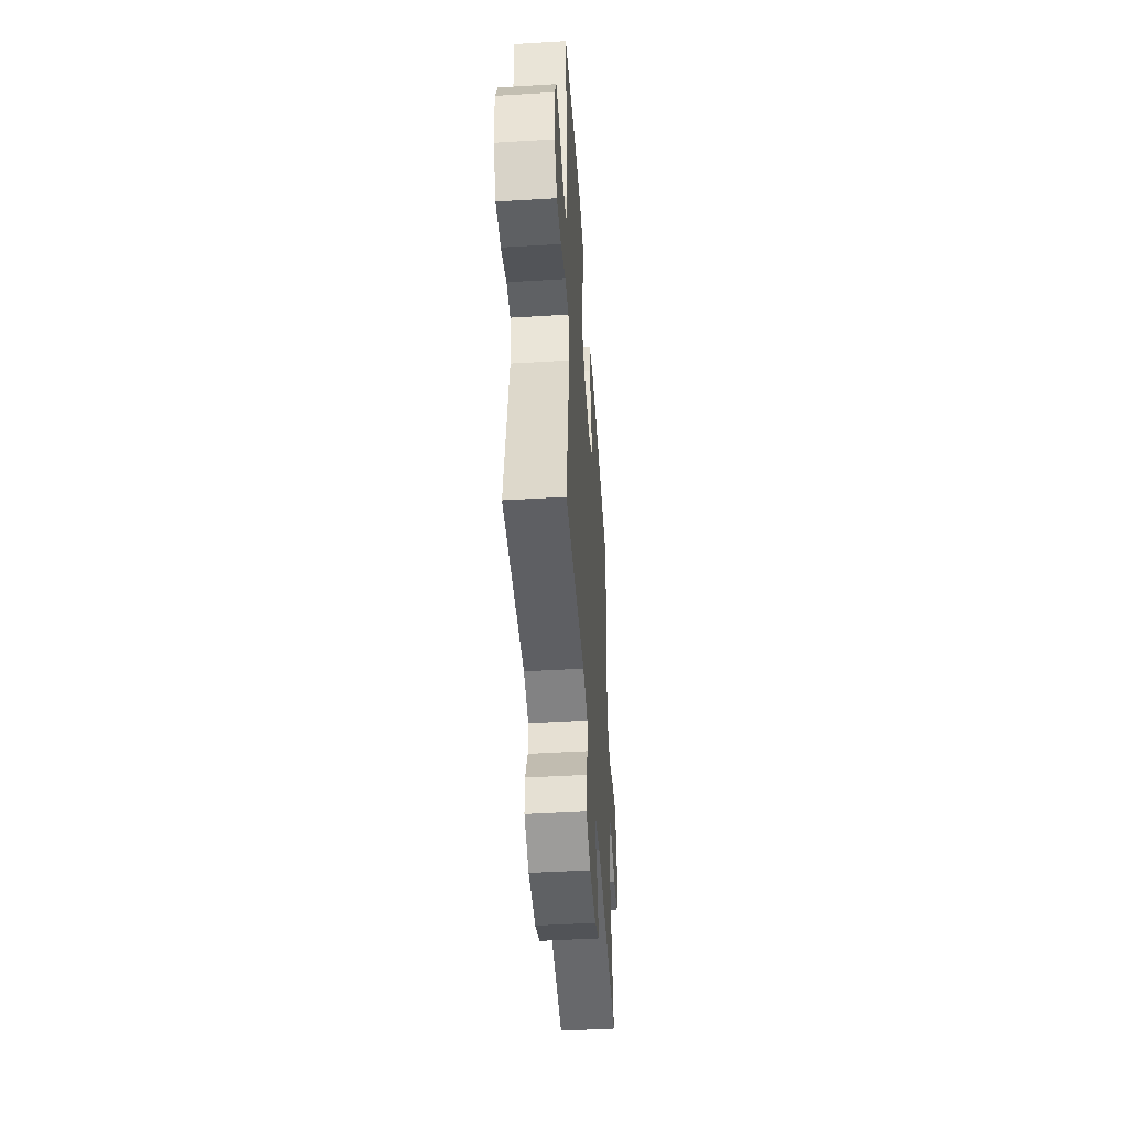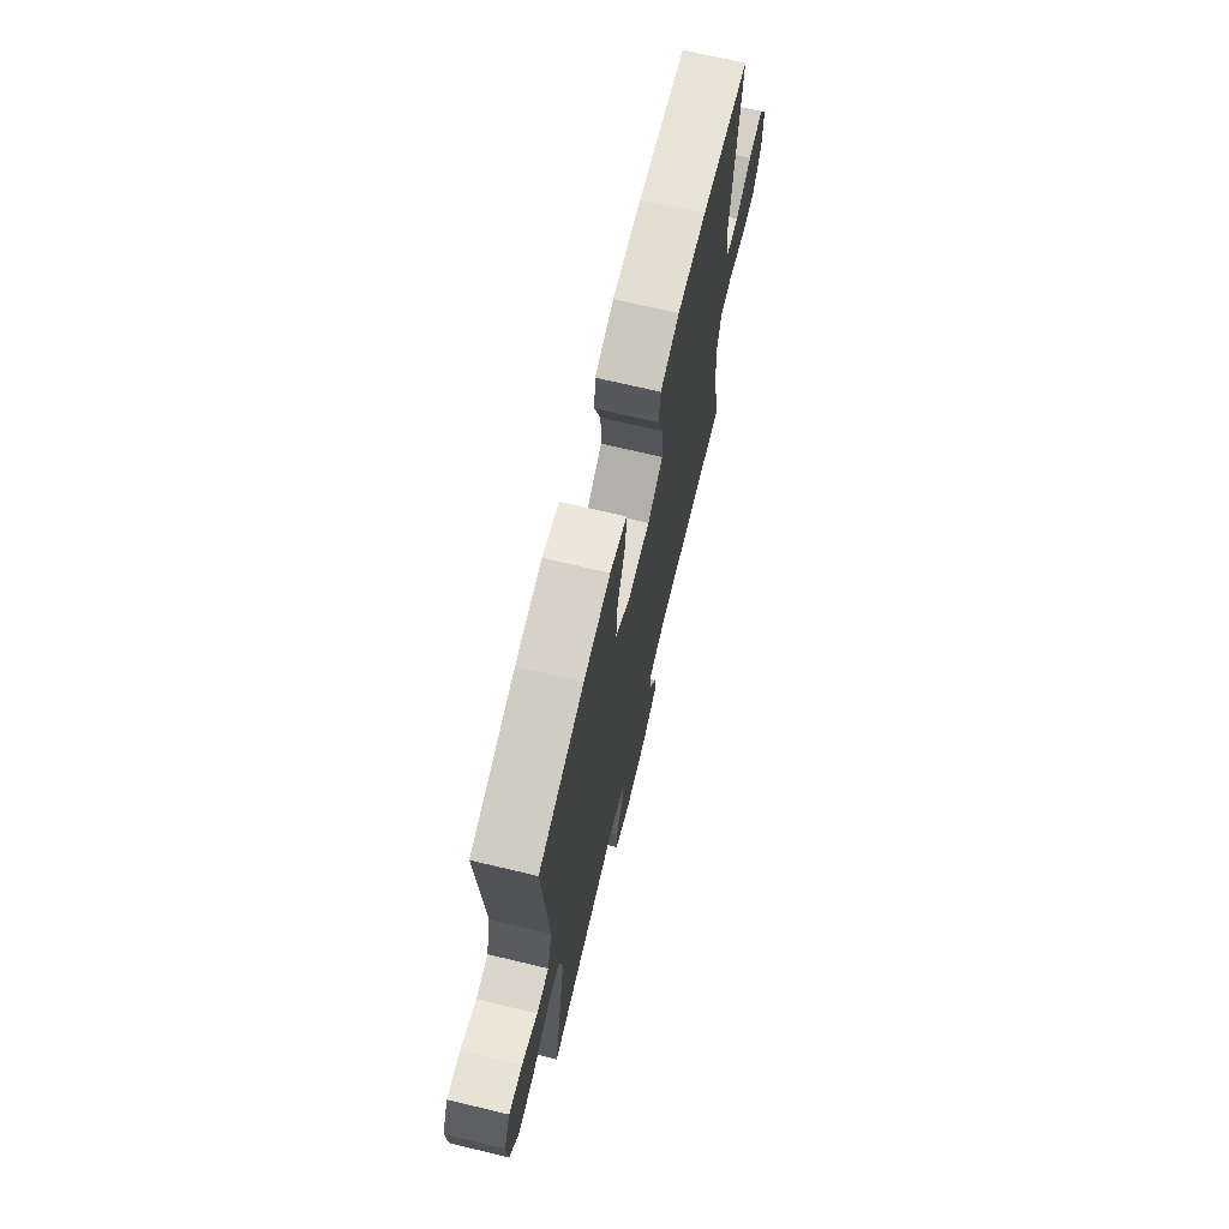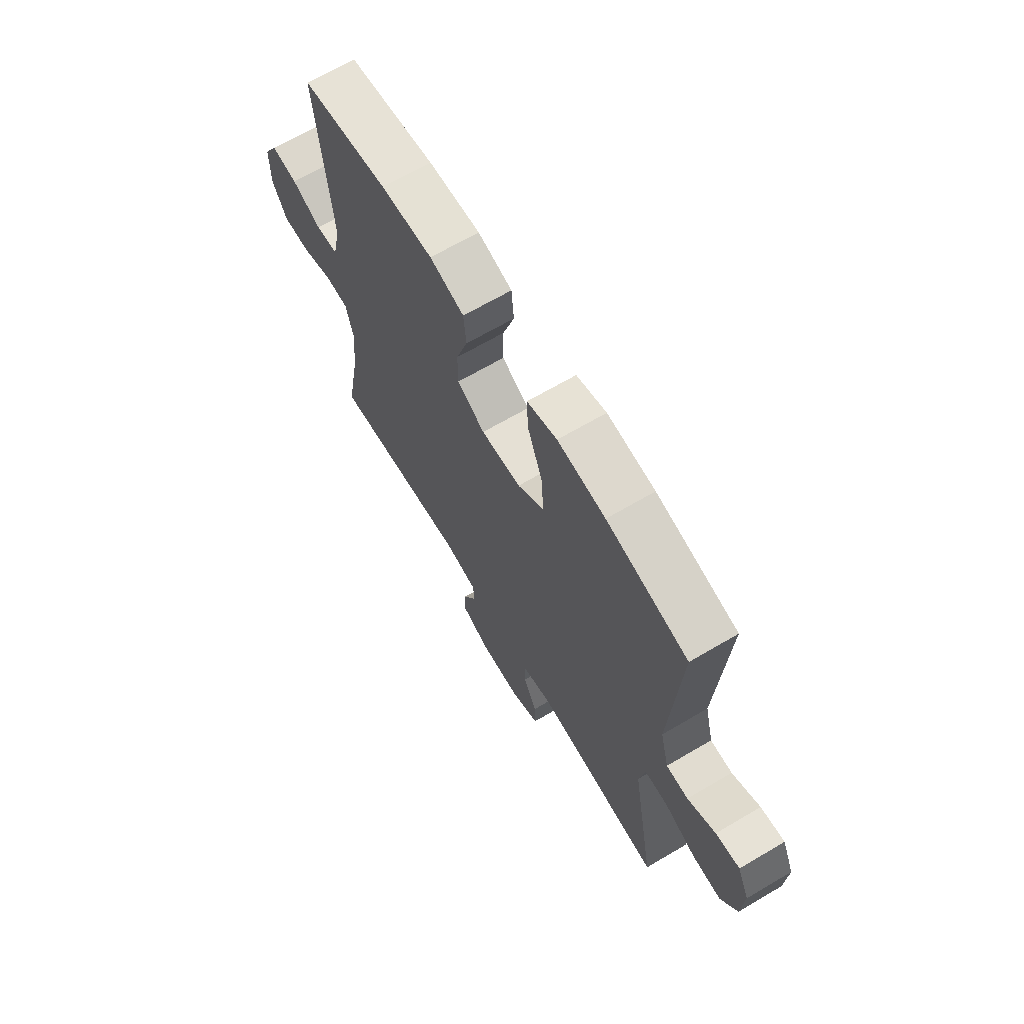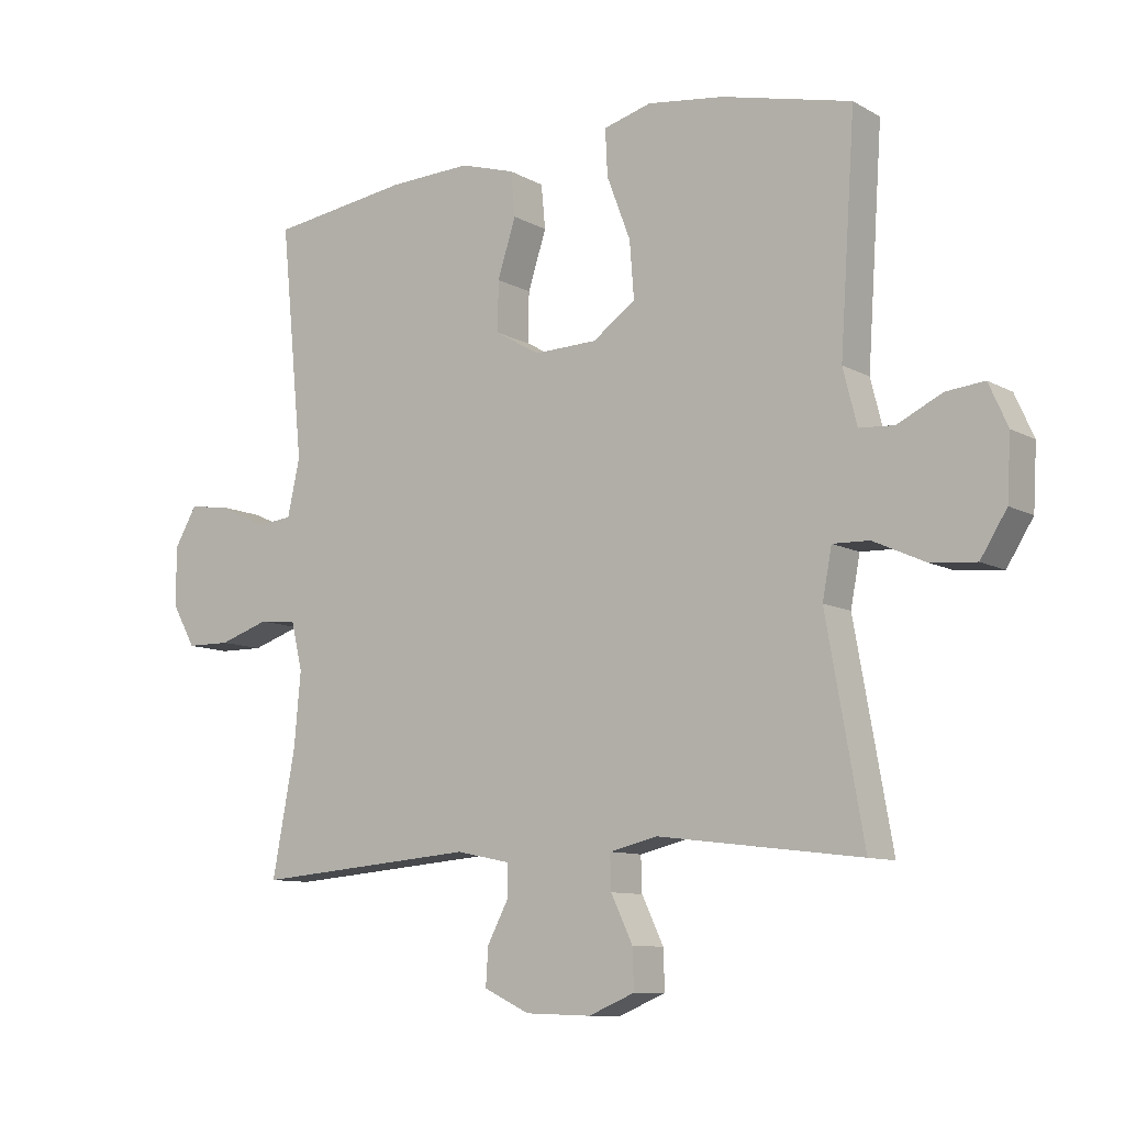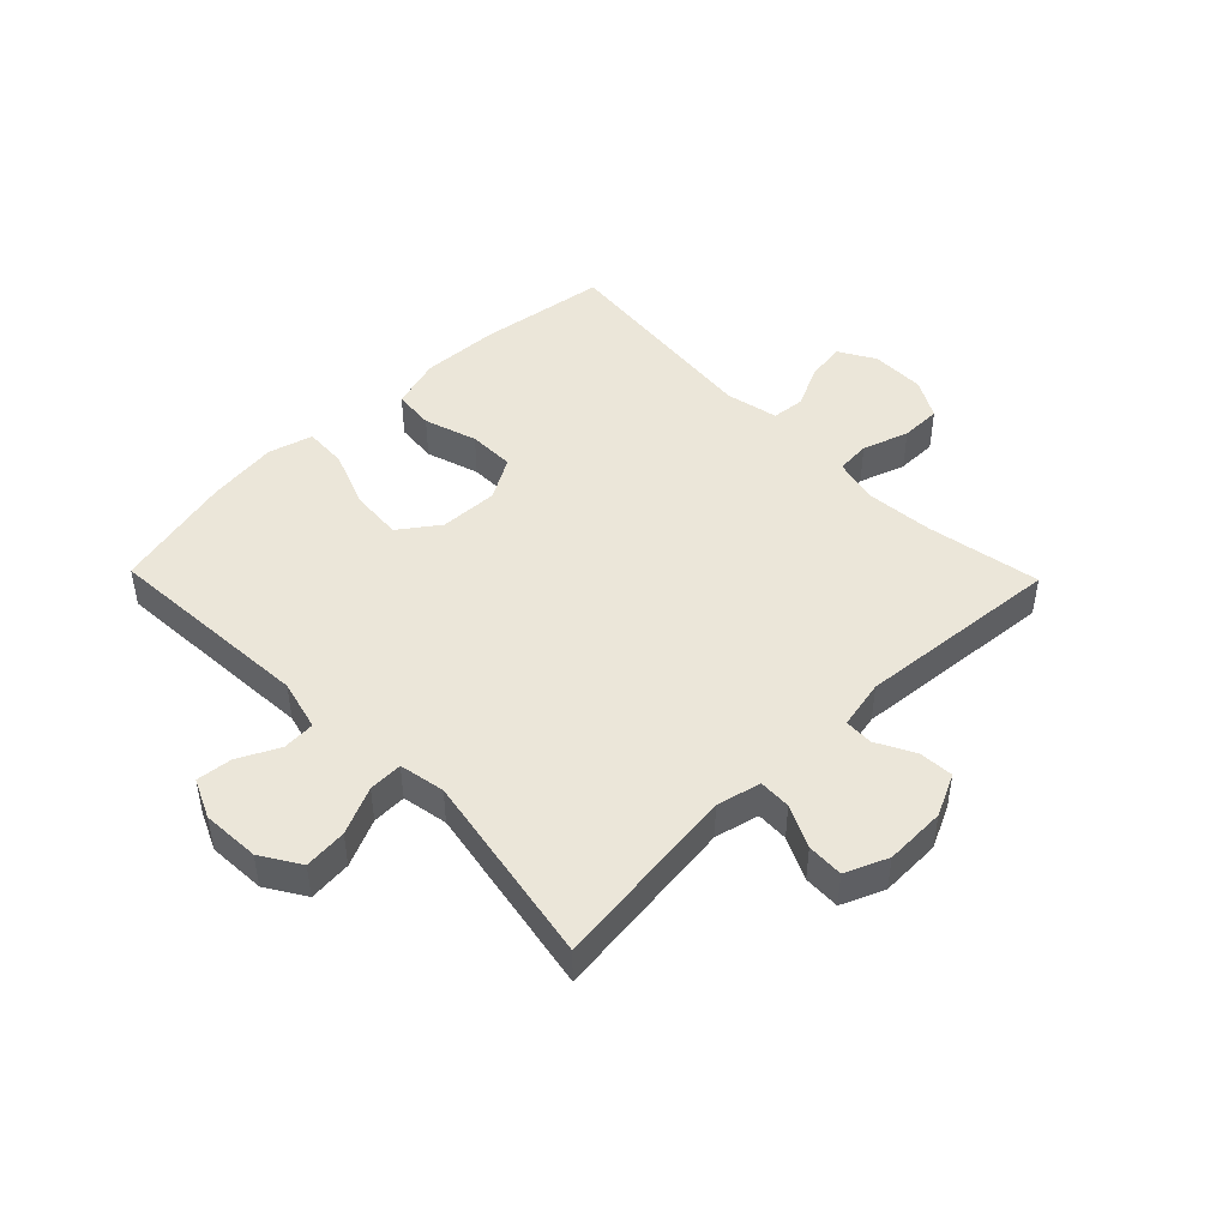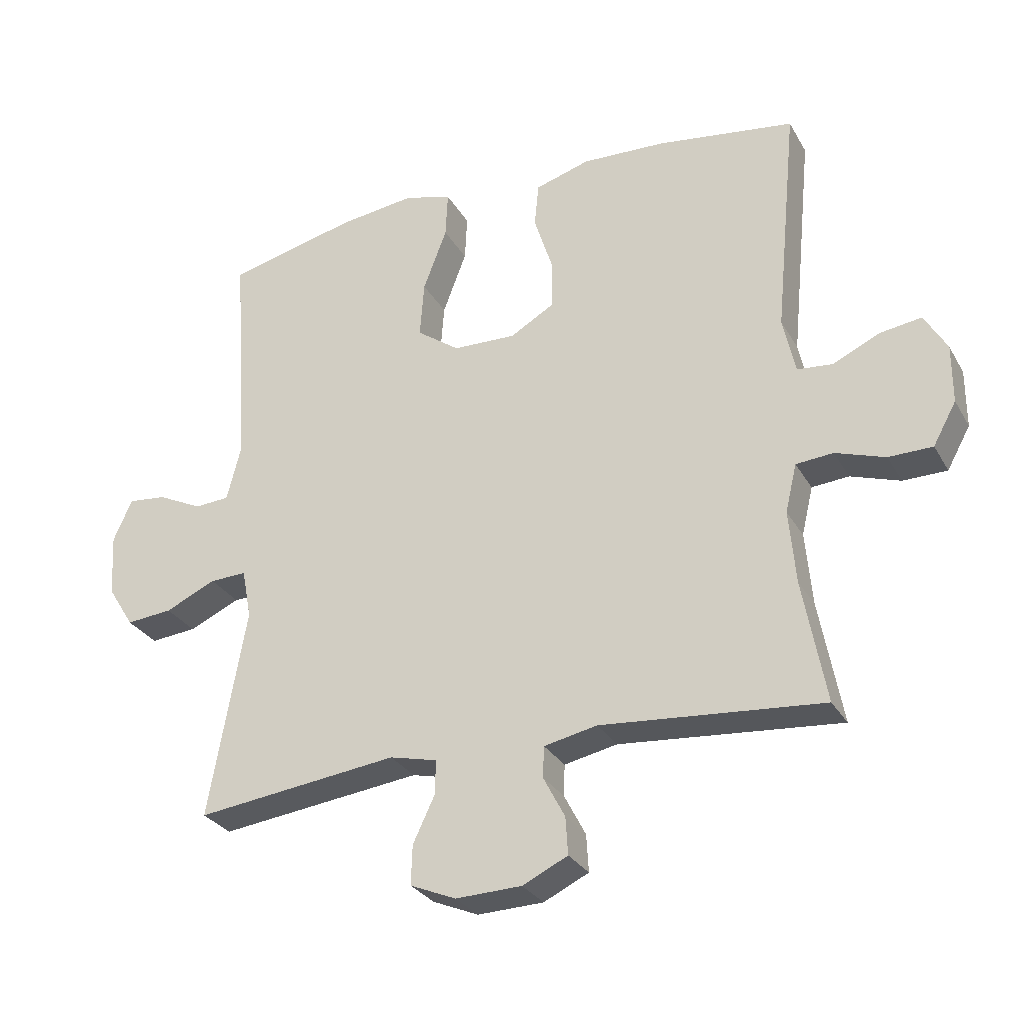
<metadata>
{"format":"obj","ext":"obj","renderer":"f3d","projection":"perspective","resolution":1024,"background":"white","views":[{"elev":-47.5,"azim":93.9,"up":"+Z"},{"elev":70.2,"azim":103.4,"up":"+Z"},{"elev":66.7,"azim":59.4,"up":"+Z"},{"elev":-9.7,"azim":35.5,"up":"+Z"},{"elev":46.8,"azim":135.8,"up":"+Y"},{"elev":-29.0,"azim":-155.4,"up":"+Z"}]}
</metadata>
<code>
o path7410
v 0.4397 0.0375 -0.1497
v 0.4544 0.0375 -0.07212
v 0.5123 0.0375 -0.07397
v 0.5925 0.0375 -0.1105
v 0.6655 0.0375 -0.1172
v 0.707 0.0375 -0.05078
v 0.7126 0.0375 0.04709
v 0.6828 0.0375 0.1136
v 0.6223 0.0375 0.1074
v 0.552 0.0375 0.07305
v 0.4967 0.0375 0.07653
v 0.4747 0.0375 0.1634
v 0.4986 0.0375 0.5214
v 0.2947 0.0375 0.5701
v 0.1742 0.0375 0.5855
v 0.09894 0.0375 0.5646
v 0.1024 0.0375 0.4919
v 0.1397 0.0375 0.3933
v 0.1465 0.0375 0.3048
v 0.07936 0.0375 0.2564
v -0.02046 0.0375 0.2531
v -0.09061 0.0375 0.2939
v -0.08978 0.0375 0.3726
v -0.06078 0.0375 0.4626
v -0.06743 0.0375 0.5321
v -0.1538 0.0375 0.5581
v -0.2848 0.0375 0.5526
v -0.5031 0.0375 0.5214
v -0.4675 0.0375 0.1556
v -0.487 0.0375 0.06591
v -0.5429 0.0375 0.06073
v -0.6167 0.0375 0.09536
v -0.6822 0.0375 0.1046
v -0.7176 0.0375 0.04392
v -0.7175 0.0375 -0.04885
v -0.6809 0.0375 -0.1152
v -0.6116 0.0375 -0.1159
v -0.5333 0.0375 -0.08973
v -0.4748 0.0375 -0.09454
v -0.4566 0.0375 -0.1705
v -0.4671 0.0375 -0.2866
v -0.5031 0.0375 -0.4805
v -0.1542 0.0375 -0.4507
v -0.07045 0.0375 -0.468
v -0.06866 0.0375 -0.5171
v -0.1028 0.0375 -0.582
v -0.1065 0.0375 -0.6409
v -0.03513 0.0375 -0.675
v 0.06885 0.0375 -0.6783
v 0.1412 0.0375 -0.6478
v 0.1391 0.0375 -0.5857
v 0.1051 0.0375 -0.5139
v 0.1033 0.0375 -0.4593
v 0.1783 0.0375 -0.4414
v 0.4986 0.0375 -0.4805
v 0.4397 -0.0375 -0.1497
v 0.4544 -0.0375 -0.07212
v 0.5123 -0.0375 -0.07397
v 0.5925 -0.0375 -0.1105
v 0.6655 -0.0375 -0.1172
v 0.707 -0.0375 -0.05078
v 0.7126 -0.0375 0.04709
v 0.6828 -0.0375 0.1136
v 0.6223 -0.0375 0.1074
v 0.552 -0.0375 0.07305
v 0.4967 -0.0375 0.07653
v 0.4747 -0.0375 0.1634
v 0.4986 -0.0375 0.5214
v 0.2947 -0.0375 0.5701
v 0.1742 -0.0375 0.5855
v 0.09894 -0.0375 0.5646
v 0.1024 -0.0375 0.4919
v 0.1397 -0.0375 0.3933
v 0.1465 -0.0375 0.3048
v 0.07936 -0.0375 0.2564
v -0.02046 -0.0375 0.2531
v -0.09061 -0.0375 0.2939
v -0.08978 -0.0375 0.3726
v -0.06078 -0.0375 0.4626
v -0.06743 -0.0375 0.5321
v -0.1538 -0.0375 0.5581
v -0.2848 -0.0375 0.5526
v -0.5031 -0.0375 0.5214
v -0.4675 -0.0375 0.1556
v -0.487 -0.0375 0.06591
v -0.5429 -0.0375 0.06073
v -0.6167 -0.0375 0.09536
v -0.6822 -0.0375 0.1046
v -0.7176 -0.0375 0.04392
v -0.7175 -0.0375 -0.04885
v -0.6809 -0.0375 -0.1152
v -0.6116 -0.0375 -0.1159
v -0.5333 -0.0375 -0.08973
v -0.4748 -0.0375 -0.09454
v -0.4566 -0.0375 -0.1705
v -0.4671 -0.0375 -0.2866
v -0.5031 -0.0375 -0.4805
v -0.1542 -0.0375 -0.4507
v -0.07045 -0.0375 -0.468
v -0.06866 -0.0375 -0.5171
v -0.1028 -0.0375 -0.582
v -0.1065 -0.0375 -0.6409
v -0.03513 -0.0375 -0.675
v 0.06885 -0.0375 -0.6783
v 0.1412 -0.0375 -0.6478
v 0.1391 -0.0375 -0.5857
v 0.1051 -0.0375 -0.5139
v 0.1033 -0.0375 -0.4593
v 0.1783 -0.0375 -0.4414
v 0.4986 -0.0375 -0.4805
v 0.707 0.0375 -0.05078
v 0.7126 0.0375 0.04709
v 0.6828 0.0375 0.1136
v 0.6828 0.0375 0.1136
v 0.6655 0.0375 -0.1172
v 0.6655 0.0375 -0.1172
v 0.6223 0.0375 0.1074
v 0.5925 0.0375 -0.1105
v 0.552 0.0375 0.07305
v 0.5123 0.0375 -0.07397
v 0.4967 0.0375 0.07653
v 0.4967 0.0375 0.07653
v 0.4544 0.0375 -0.07212
v 0.4544 0.0375 -0.07212
v 0.4747 0.0375 0.1634
v 0.4986 0.0375 0.5214
v 0.4986 0.0375 0.5214
v 0.4986 0.0375 -0.4805
v 0.4986 0.0375 -0.4805
v 0.4397 0.0375 -0.1497
v 0.2947 0.0375 0.5701
v 0.1783 0.0375 -0.4414
v 0.1742 0.0375 0.5855
v 0.1033 0.0375 -0.4593
v 0.1033 0.0375 -0.4593
v 0.1397 0.0375 0.3933
v 0.1465 0.0375 0.3048
v 0.09894 0.0375 0.5646
v 0.09894 0.0375 0.5646
v 0.07936 0.0375 0.2564
v 0.06885 0.0375 -0.6783
v 0.1412 0.0375 -0.6478
v 0.1412 0.0375 -0.6478
v 0.1391 0.0375 -0.5857
v 0.1024 0.0375 0.4919
v 0.1051 0.0375 -0.5139
v -0.02046 0.0375 0.2531
v -0.03513 0.0375 -0.675
v -0.09061 0.0375 0.2939
v -0.09061 0.0375 0.2939
v -0.1065 0.0375 -0.6409
v -0.1065 0.0375 -0.6409
v -0.08978 0.0375 0.3726
v -0.06078 0.0375 0.4626
v -0.06743 0.0375 0.5321
v -0.06743 0.0375 0.5321
v -0.1538 0.0375 0.5581
v -0.1028 0.0375 -0.582
v -0.06866 0.0375 -0.5171
v -0.07045 0.0375 -0.468
v -0.07045 0.0375 -0.468
v -0.1542 0.0375 -0.4507
v -0.2848 0.0375 0.5526
v -0.5031 0.0375 -0.4805
v -0.5031 0.0375 -0.4805
v -0.4566 0.0375 -0.1705
v -0.4671 0.0375 -0.2866
v -0.4748 0.0375 -0.09454
v -0.4748 0.0375 -0.09454
v -0.4675 0.0375 0.1556
v -0.487 0.0375 0.06591
v -0.487 0.0375 0.06591
v -0.5333 0.0375 -0.08973
v -0.5031 0.0375 0.5214
v -0.5031 0.0375 0.5214
v -0.5429 0.0375 0.06073
v -0.6116 0.0375 -0.1159
v -0.6167 0.0375 0.09536
v -0.6809 0.0375 -0.1152
v -0.6809 0.0375 -0.1152
v -0.6822 0.0375 0.1046
v -0.6822 0.0375 0.1046
v -0.7175 0.0375 -0.04885
v -0.7176 0.0375 0.04392
v 0.707 -0.0375 -0.05078
v 0.7126 -0.0375 0.04709
v 0.6828 -0.0375 0.1136
v 0.6828 -0.0375 0.1136
v 0.6655 -0.0375 -0.1172
v 0.6655 -0.0375 -0.1172
v 0.6223 -0.0375 0.1074
v 0.5925 -0.0375 -0.1105
v 0.552 -0.0375 0.07305
v 0.5123 -0.0375 -0.07397
v 0.4967 -0.0375 0.07653
v 0.4967 -0.0375 0.07653
v 0.4544 -0.0375 -0.07212
v 0.4544 -0.0375 -0.07212
v 0.4747 -0.0375 0.1634
v 0.4986 -0.0375 0.5214
v 0.4986 -0.0375 0.5214
v 0.4986 -0.0375 -0.4805
v 0.4986 -0.0375 -0.4805
v 0.4397 -0.0375 -0.1497
v 0.2947 -0.0375 0.5701
v 0.1783 -0.0375 -0.4414
v 0.1742 -0.0375 0.5855
v 0.1033 -0.0375 -0.4593
v 0.1033 -0.0375 -0.4593
v 0.1397 -0.0375 0.3933
v 0.1465 -0.0375 0.3048
v 0.09894 -0.0375 0.5646
v 0.09894 -0.0375 0.5646
v 0.07936 -0.0375 0.2564
v 0.06885 -0.0375 -0.6783
v 0.1412 -0.0375 -0.6478
v 0.1412 -0.0375 -0.6478
v 0.1391 -0.0375 -0.5857
v 0.1024 -0.0375 0.4919
v 0.1051 -0.0375 -0.5139
v -0.02046 -0.0375 0.2531
v -0.03513 -0.0375 -0.675
v -0.09061 -0.0375 0.2939
v -0.09061 -0.0375 0.2939
v -0.1065 -0.0375 -0.6409
v -0.1065 -0.0375 -0.6409
v -0.08978 -0.0375 0.3726
v -0.06078 -0.0375 0.4626
v -0.06743 -0.0375 0.5321
v -0.06743 -0.0375 0.5321
v -0.1538 -0.0375 0.5581
v -0.1028 -0.0375 -0.582
v -0.06866 -0.0375 -0.5171
v -0.07045 -0.0375 -0.468
v -0.07045 -0.0375 -0.468
v -0.1542 -0.0375 -0.4507
v -0.2848 -0.0375 0.5526
v -0.5031 -0.0375 -0.4805
v -0.5031 -0.0375 -0.4805
v -0.4566 -0.0375 -0.1705
v -0.4671 -0.0375 -0.2866
v -0.4748 -0.0375 -0.09454
v -0.4748 -0.0375 -0.09454
v -0.4675 -0.0375 0.1556
v -0.487 -0.0375 0.06591
v -0.487 -0.0375 0.06591
v -0.5333 -0.0375 -0.08973
v -0.5031 -0.0375 0.5214
v -0.5031 -0.0375 0.5214
v -0.5429 -0.0375 0.06073
v -0.6116 -0.0375 -0.1159
v -0.6167 -0.0375 0.09536
v -0.6809 -0.0375 -0.1152
v -0.6809 -0.0375 -0.1152
v -0.6822 -0.0375 0.1046
v -0.6822 -0.0375 0.1046
v -0.7175 -0.0375 -0.04885
v -0.7176 -0.0375 0.04392
f 233 220 208
f 194 195 197
f 205 207 210
f 245 223 244
f 200 211 199
f 237 223 227
f 192 193 194
f 257 252 258
f 204 214 206
f 197 199 214
f 214 199 211
f 233 208 234
f 210 207 219
f 211 205 210
f 250 247 245
f 232 222 233
f 225 222 232
f 204 206 202
f 205 211 200
f 244 237 248
f 219 207 212
f 215 220 222
f 241 236 240
f 195 194 193
f 236 241 238
f 234 208 221
f 240 236 221
f 227 228 231
f 242 221 245
f 189 185 192
f 222 220 233
f 185 193 192
f 237 227 231
f 187 191 186
f 208 206 214
f 195 199 197
f 186 193 185
f 221 208 214
f 244 223 237
f 231 228 229
f 234 221 236
f 197 214 204
f 193 186 191
f 240 221 242
f 245 221 223
f 220 215 218
f 218 215 216
f 258 252 255
f 251 257 253
f 251 250 257
f 242 245 247
f 247 250 251
f 250 252 257
f 6 7 62 61
f 7 114 188 62
f 116 6 61 190
f 8 9 64 63
f 4 5 60 59
f 9 10 65 64
f 3 4 59 58
f 10 122 196 65
f 124 3 58 198
f 11 12 67 66
f 12 127 201 67
f 129 1 56 203
f 1 2 57 56
f 13 14 69 68
f 54 55 110 109
f 14 15 70 69
f 135 54 109 209
f 18 19 74 73
f 15 139 213 70
f 19 20 75 74
f 49 143 217 104
f 50 51 106 105
f 17 18 73 72
f 16 17 72 71
f 51 52 107 106
f 52 53 108 107
f 20 21 76 75
f 48 49 104 103
f 21 150 224 76
f 152 48 103 226
f 23 24 79 78
f 24 156 230 79
f 25 26 81 80
f 46 47 102 101
f 45 46 101 100
f 161 45 100 235
f 43 44 99 98
f 22 23 78 77
f 26 27 82 81
f 165 43 98 239
f 40 41 96 95
f 169 40 95 243
f 29 172 246 84
f 38 39 94 93
f 175 29 84 249
f 27 28 83 82
f 41 42 97 96
f 30 31 86 85
f 37 38 93 92
f 31 32 87 86
f 180 37 92 254
f 32 182 256 87
f 35 36 91 90
f 34 35 90 89
f 33 34 89 88
f 159 134 146
f 120 123 121
f 131 136 133
f 171 170 149
f 126 125 137
f 163 153 149
f 118 120 119
f 183 184 178
f 130 132 140
f 123 140 125
f 140 137 125
f 159 160 134
f 136 145 133
f 137 136 131
f 176 171 173
f 158 159 148
f 151 158 148
f 130 128 132
f 131 126 137
f 170 174 163
f 145 138 133
f 141 148 146
f 167 166 162
f 121 119 120
f 162 164 167
f 160 147 134
f 166 147 162
f 153 157 154
f 168 171 147
f 115 118 111
f 148 159 146
f 111 118 119
f 163 157 153
f 113 112 117
f 134 140 132
f 121 123 125
f 112 111 119
f 147 140 134
f 170 163 149
f 157 155 154
f 160 162 147
f 123 130 140
f 119 117 112
f 166 168 147
f 171 149 147
f 146 144 141
f 144 142 141
f 184 181 178
f 177 179 183
f 177 183 176
f 168 173 171
f 173 177 176
f 176 183 178

</code>
